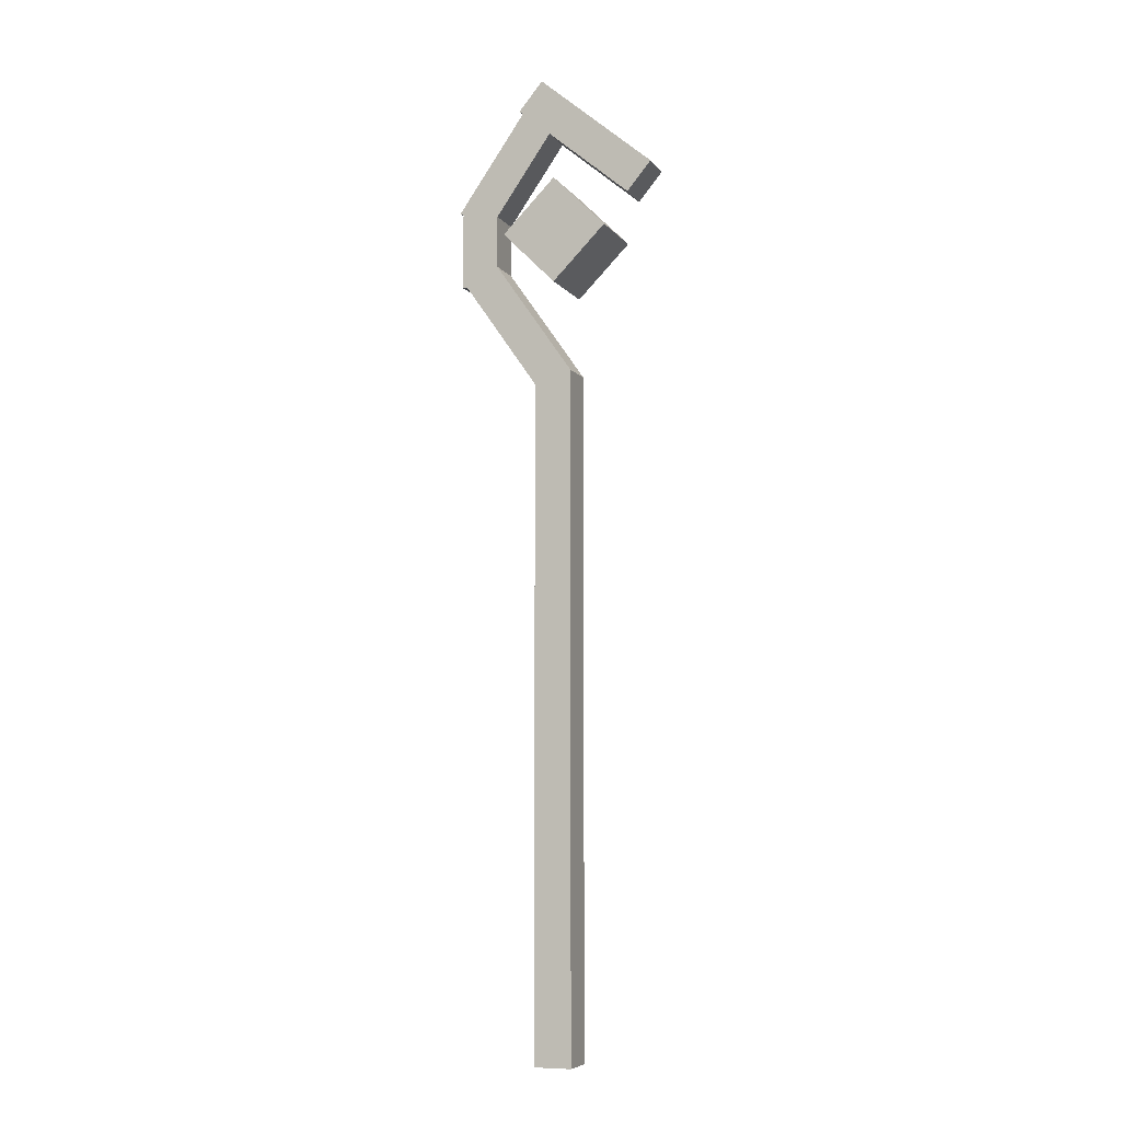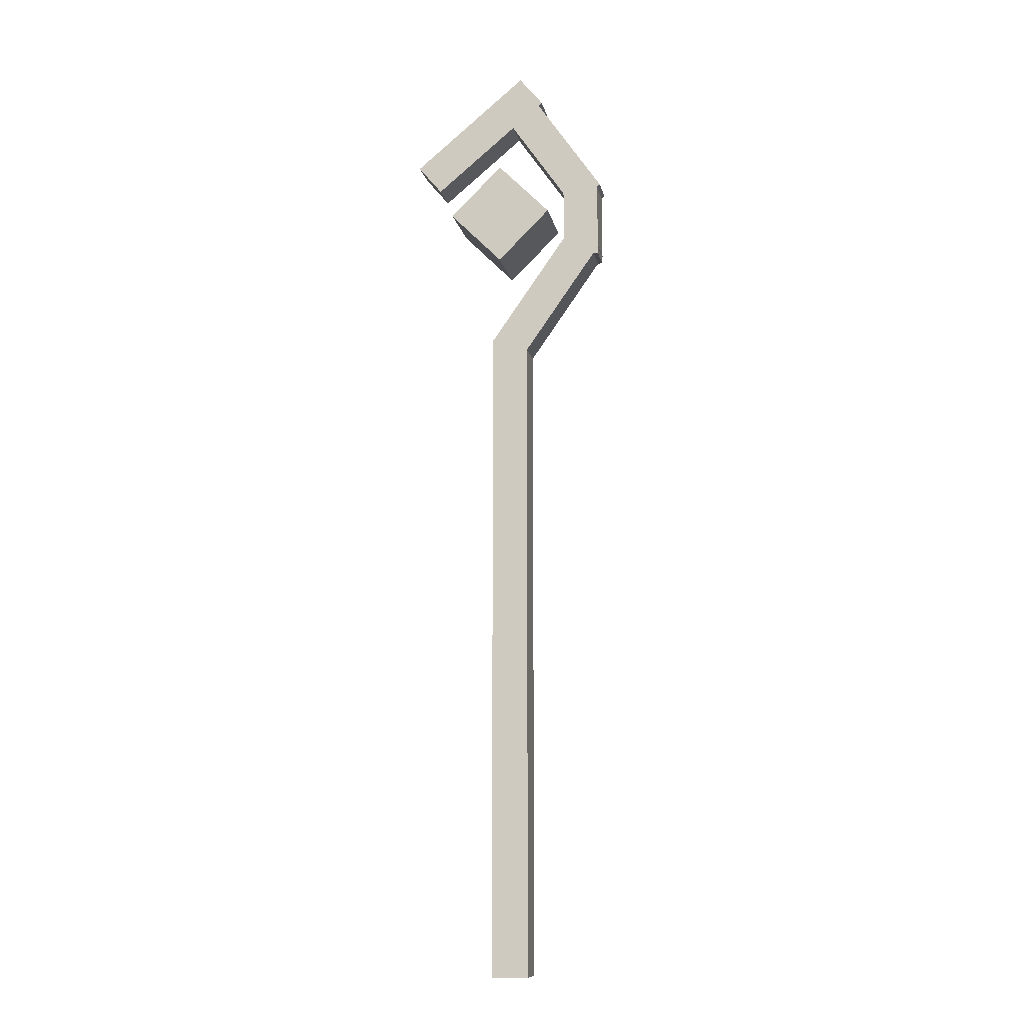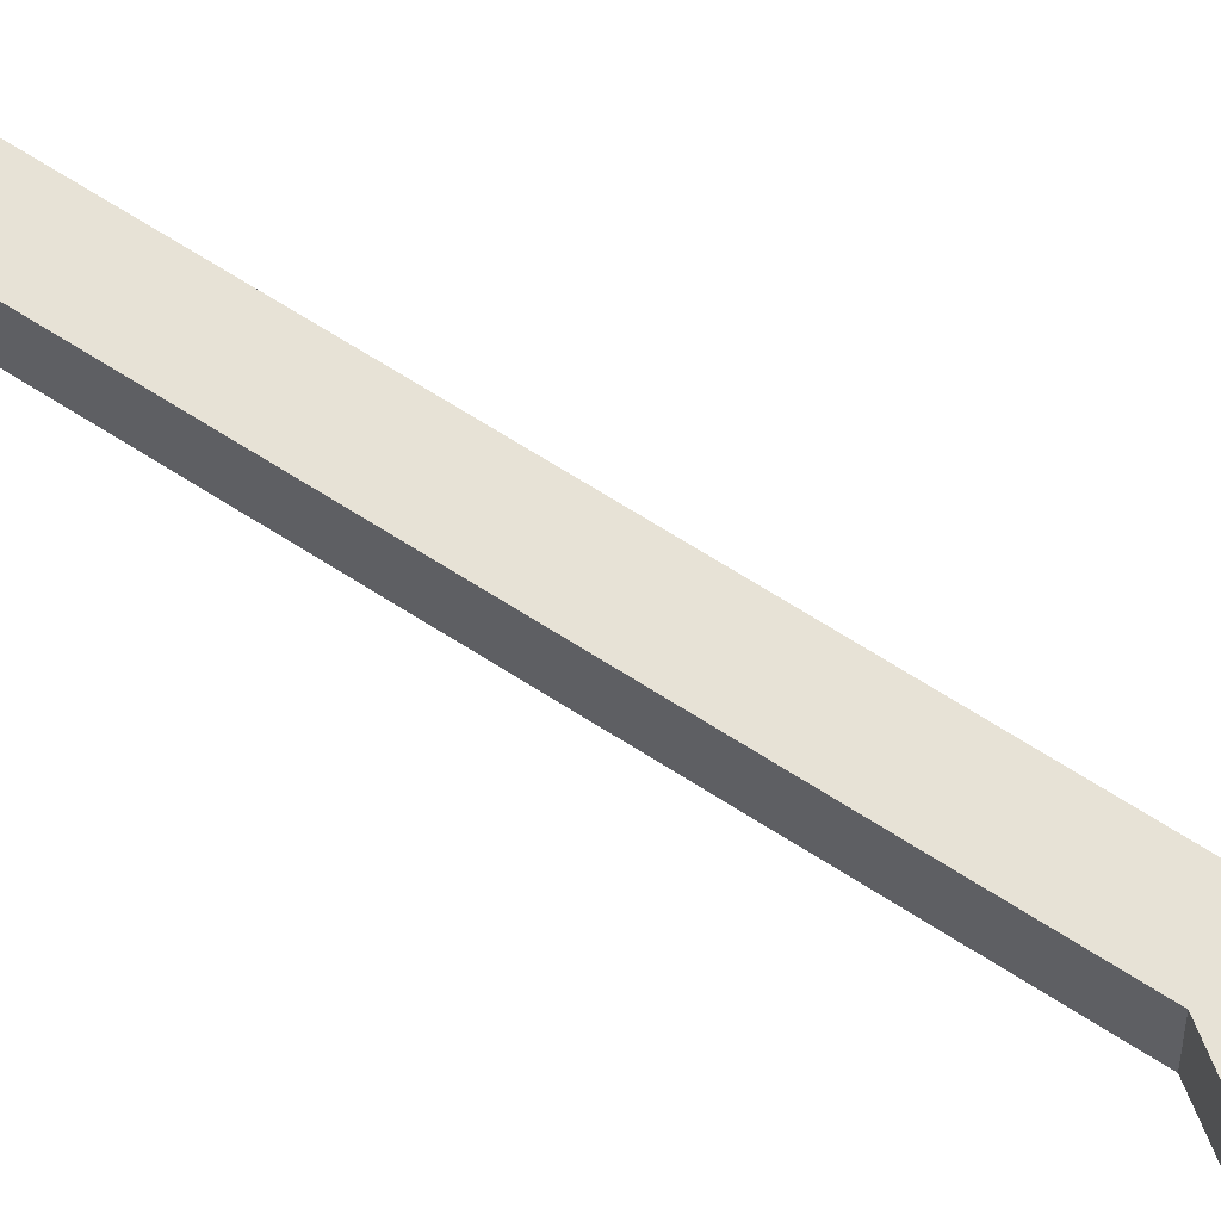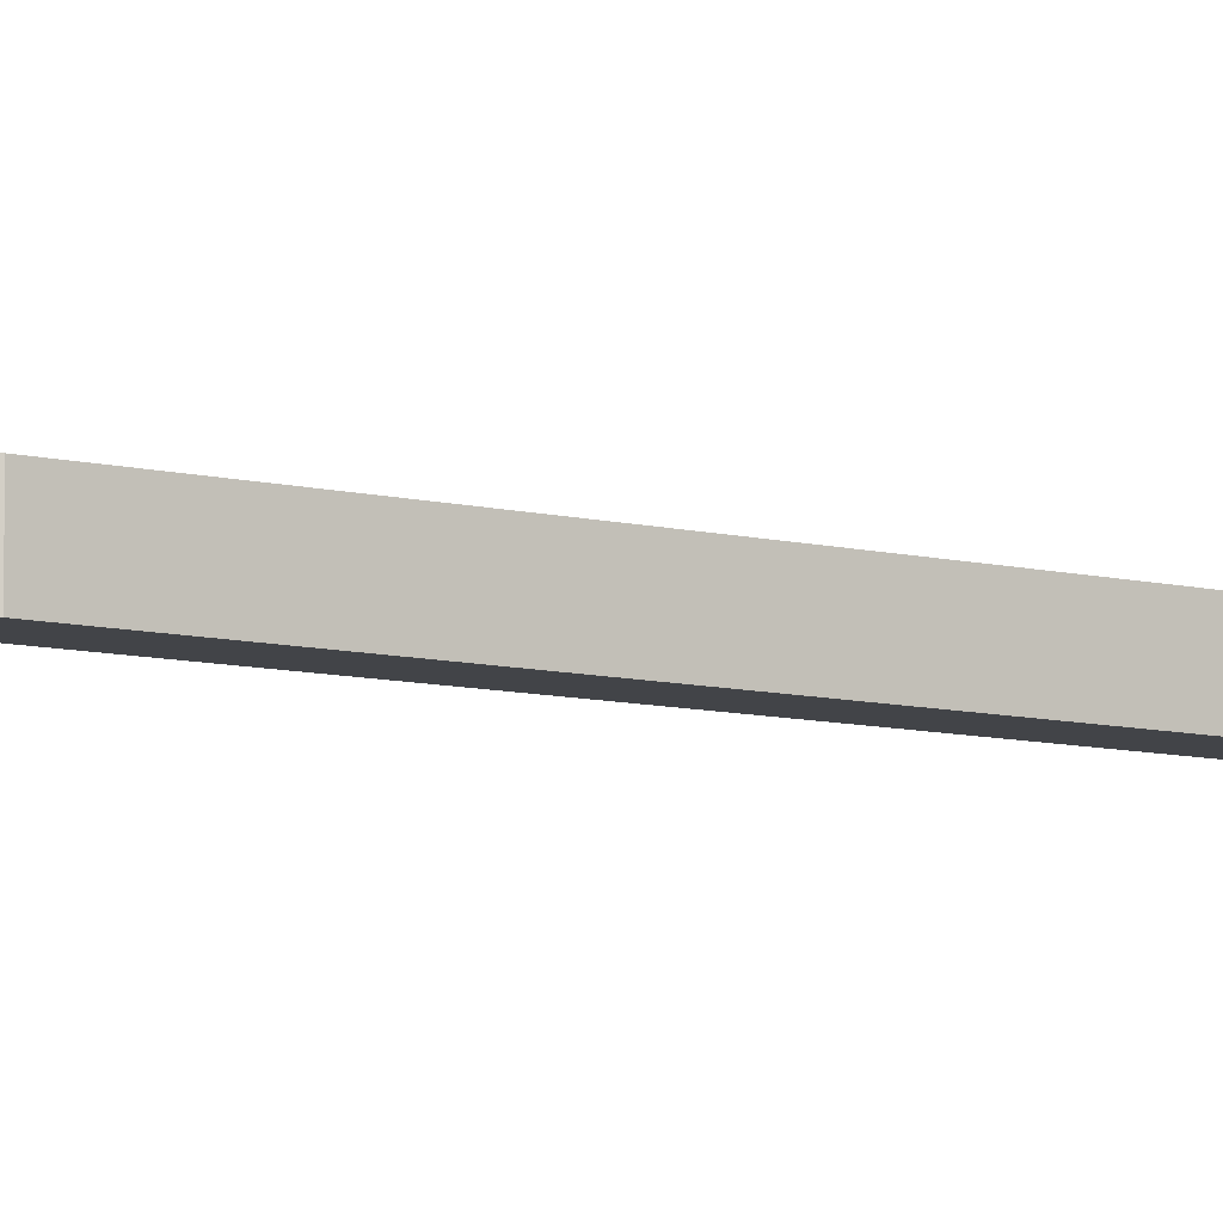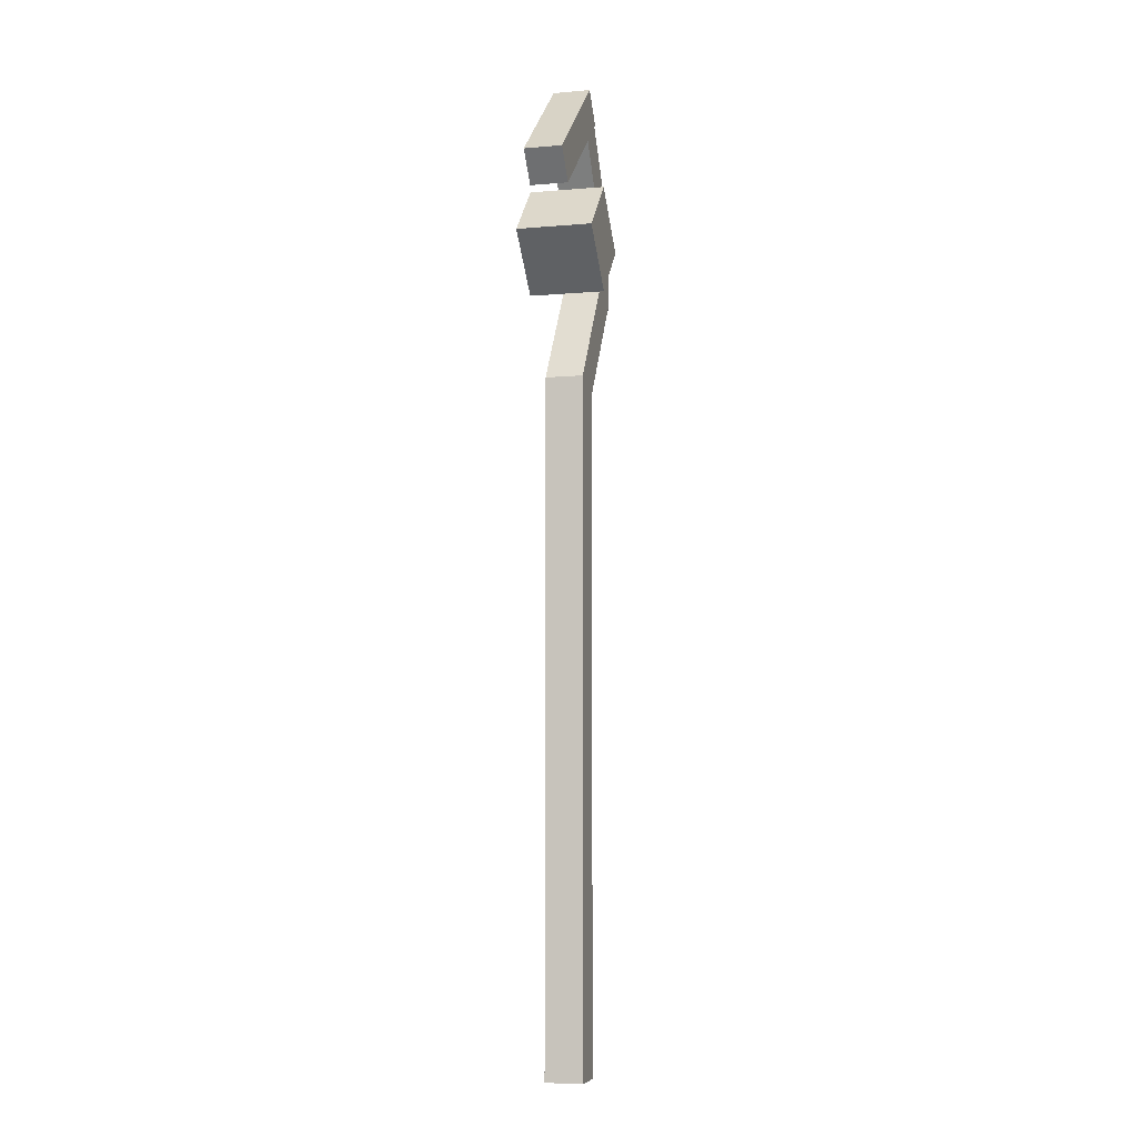
<metadata>
{"format":"obj","ext":"obj","renderer":"f3d","projection":"perspective","resolution":1024,"background":"white","views":[{"elev":-7.2,"azim":-159.6,"up":"+Y"},{"elev":-10.4,"azim":10.6,"up":"+Y"},{"elev":63.4,"azim":123.6,"up":"+Z"},{"elev":-7.7,"azim":-127.8,"up":"+Z"},{"elev":-7.1,"azim":-76.1,"up":"+Y"}]}
</metadata>
<code>
o mini1
v 0.1946 1.294 0.0625
v 0.1946 1.294 0
v 0.0512 1.089 0.0625
v 0.0512 1.089 0
v 0.1434 1.33 0
v 0.1434 1.33 0.0625
v 0 1.125 0
v 0 1.125 0.0625
f 1 3 2
f 3 4 2
f 5 7 6
f 7 8 6
f 5 6 2
f 6 1 2
f 8 7 3
f 7 4 3
f 6 8 1
f 8 3 1
f 2 4 5
f 4 7 5
o micro
v 0.1938 1.406 0.0625
v 0.1938 1.406 0
v 0.1938 1.281 0.0625
v 0.1938 1.281 0
v 0.1313 1.406 0
v 0.1313 1.406 0.0625
v 0.1313 1.281 0
v 0.1313 1.281 0.0625
f 9 11 10
f 11 12 10
f 13 15 14
f 15 16 14
f 13 14 10
f 14 9 10
f 16 15 11
f 15 12 11
f 14 16 9
f 16 11 9
f 10 12 13
f 12 15 13
o mini2
v 0.05533 1.616 0.0625
v 0.05533 1.616 0
v 0.1987 1.411 0.0625
v 0.1987 1.411 0
v 0.004135 1.58 0
v 0.004135 1.58 0.0625
v 0.1475 1.376 0
v 0.1475 1.376 0.0625
f 17 19 18
f 19 20 18
f 21 23 22
f 23 24 22
f 21 22 18
f 22 17 18
f 24 23 19
f 23 20 19
f 22 24 17
f 24 19 17
f 18 20 21
f 20 23 21
o mini3
v 0.09139 1.578 0.0625
v 0.09139 1.578 0
v -0.1001 1.418 0.0625
v -0.1001 1.418 0
v 0.05121 1.626 0
v 0.05121 1.626 0.0625
v -0.1403 1.465 0
v -0.1403 1.465 0.0625
f 25 27 26
f 27 28 26
f 29 31 30
f 31 32 30
f 29 30 26
f 30 25 26
f 32 31 27
f 31 28 27
f 30 32 25
f 32 27 25
f 26 28 29
f 28 31 29
o stick
v 0.0625 1.125 0.0625
v 0.0625 1.125 0
v 0.0625 0 0.0625
v 0.0625 0 0
v 0 1.125 0
v 0 1.125 0.0625
v 0 0 0
v 0 0 0.0625
f 33 35 34
f 35 36 34
f 37 39 38
f 39 40 38
f 37 38 34
f 38 33 34
f 40 39 35
f 39 36 35
f 38 40 33
f 40 35 33
f 34 36 37
f 36 39 37
o cube
v 0.01831 1.445 0.09375
v 0.01831 1.445 -0.03125
v 0.1067 1.357 0.09375
v 0.1067 1.357 -0.03125
v -0.07008 1.357 -0.03125
v -0.07008 1.357 0.09375
v 0.01831 1.268 -0.03125
v 0.01831 1.268 0.09375
f 41 43 42
f 43 44 42
f 45 47 46
f 47 48 46
f 45 46 42
f 46 41 42
f 48 47 43
f 47 44 43
f 46 48 41
f 48 43 41
f 42 44 45
f 44 47 45

</code>
